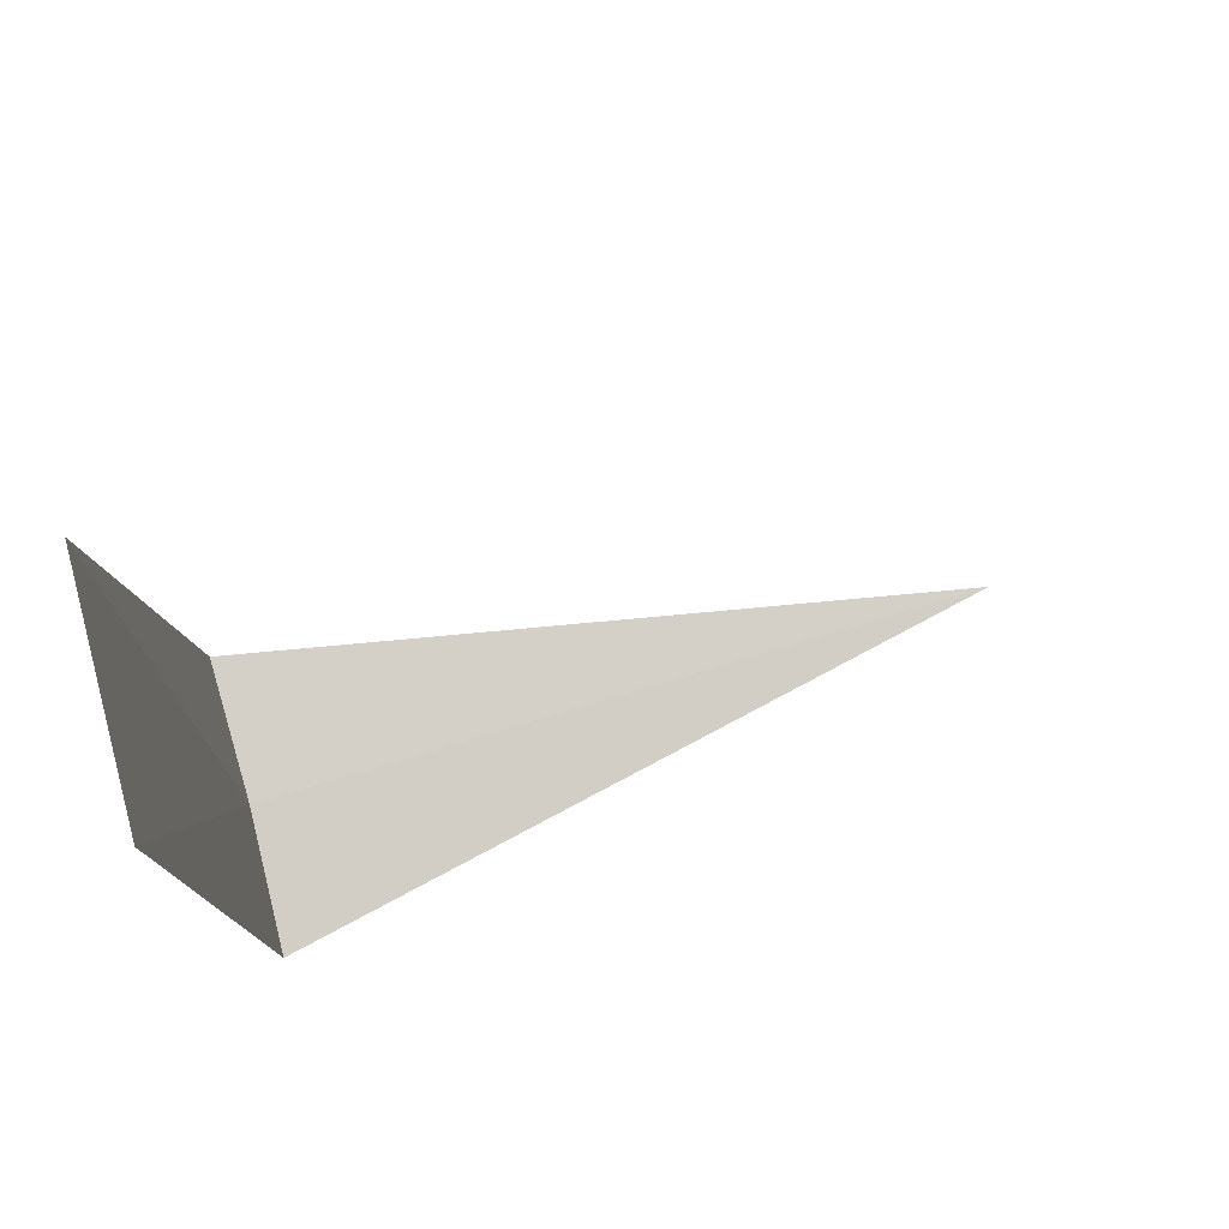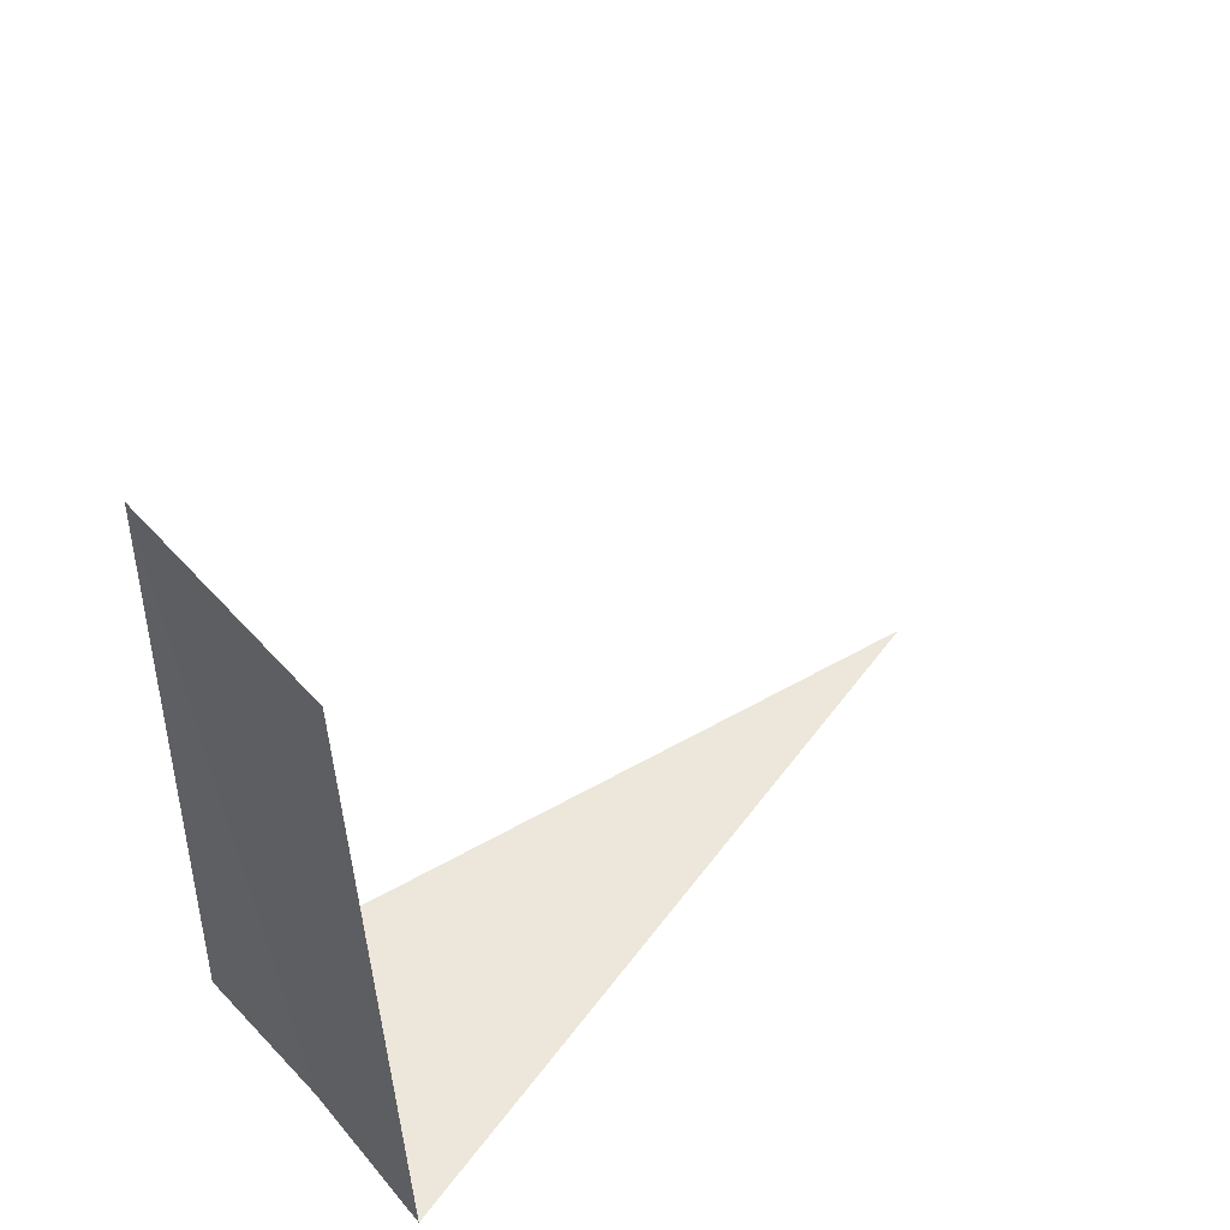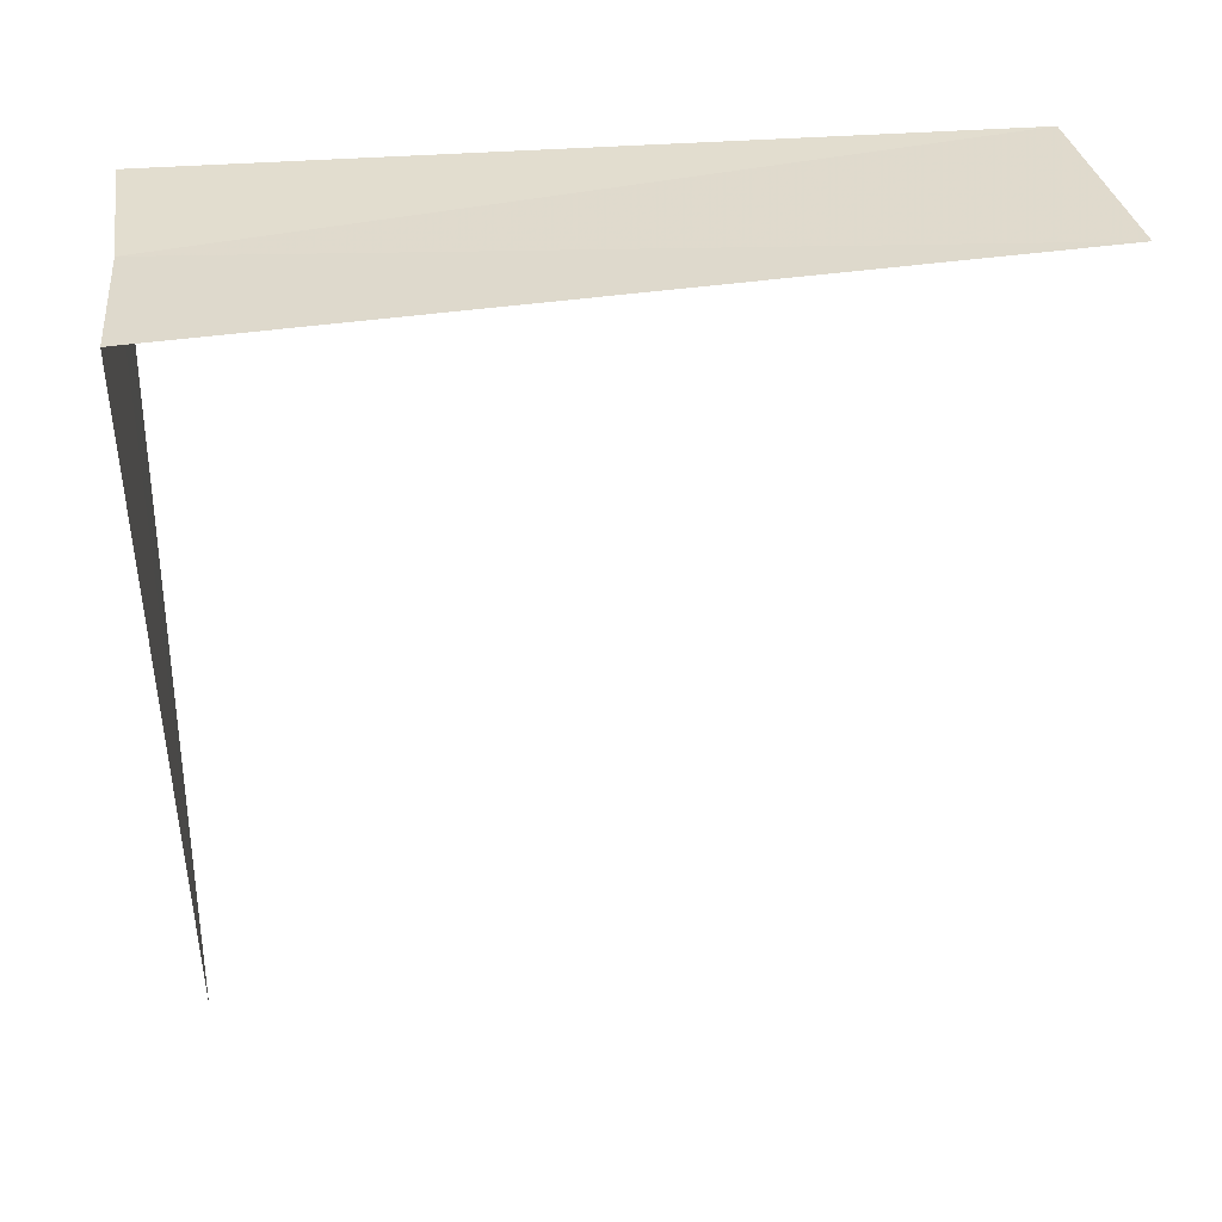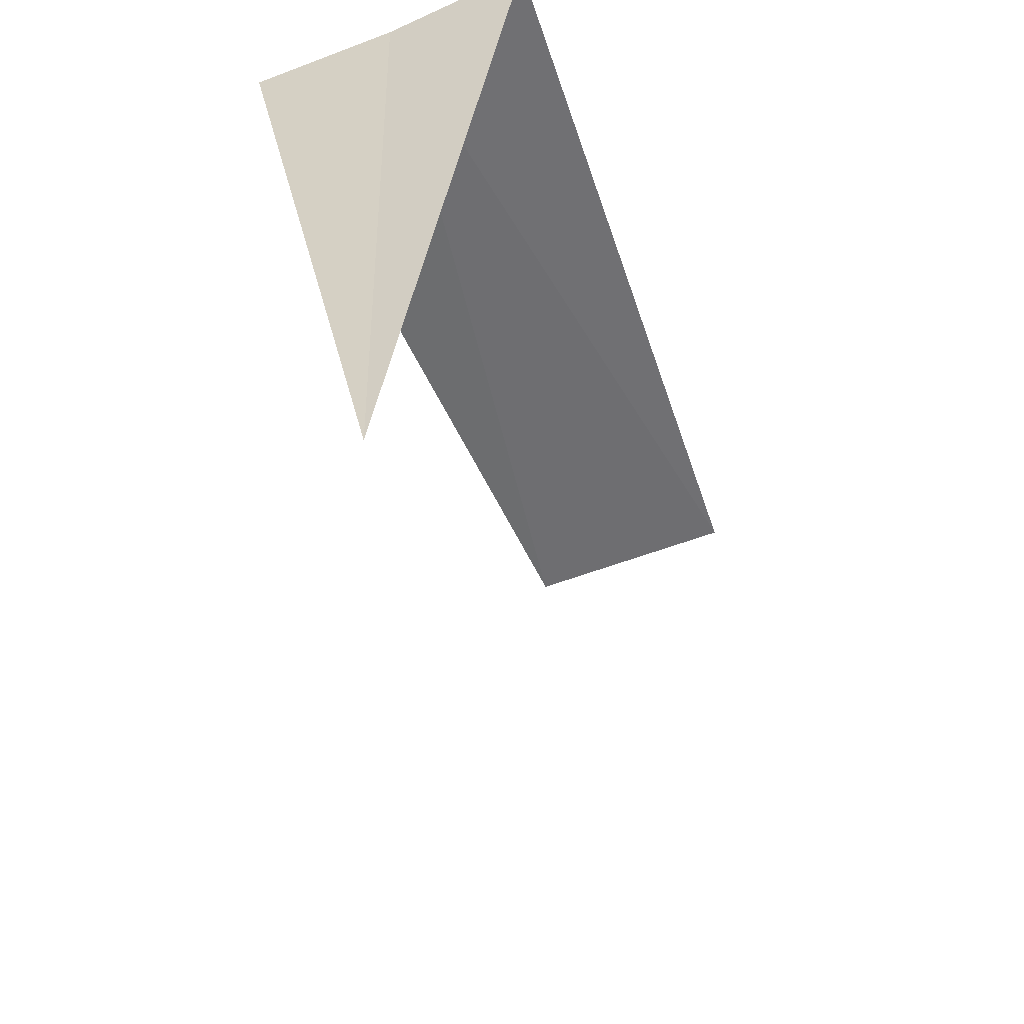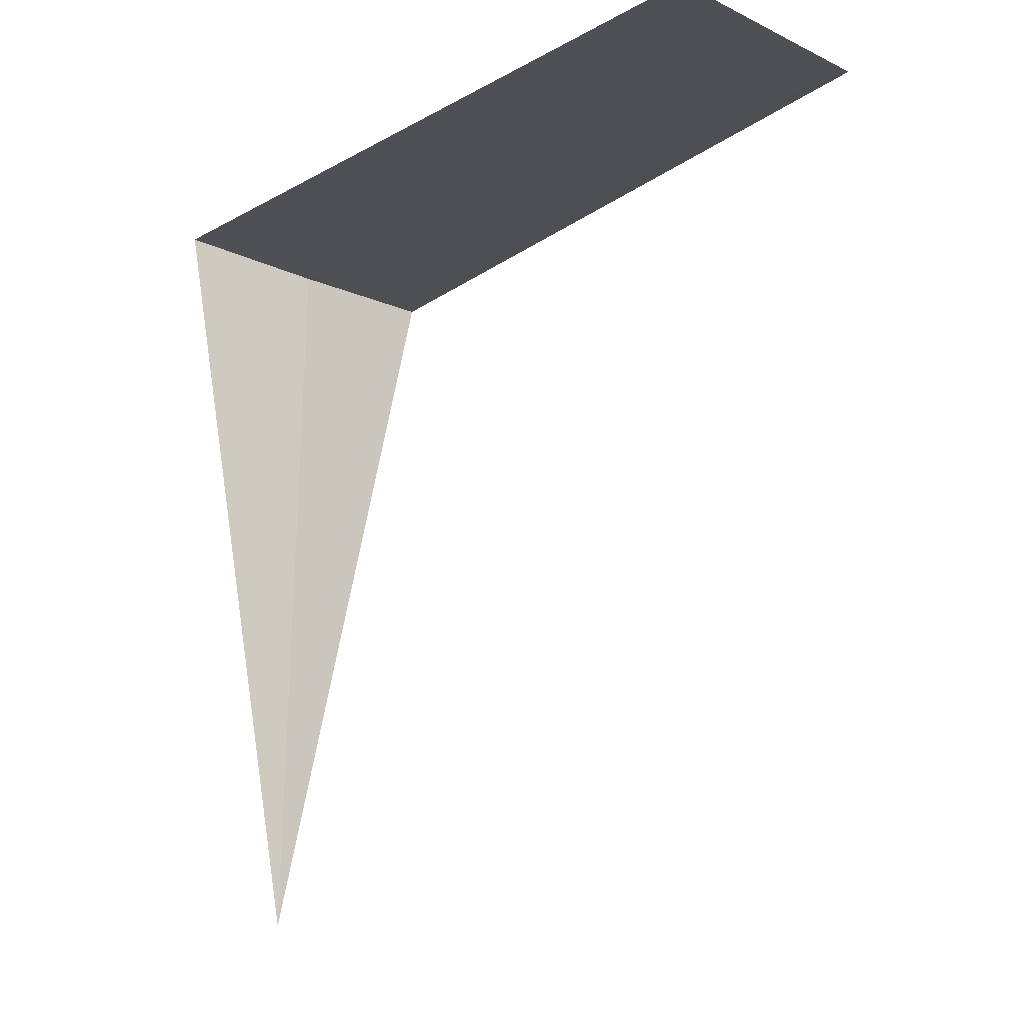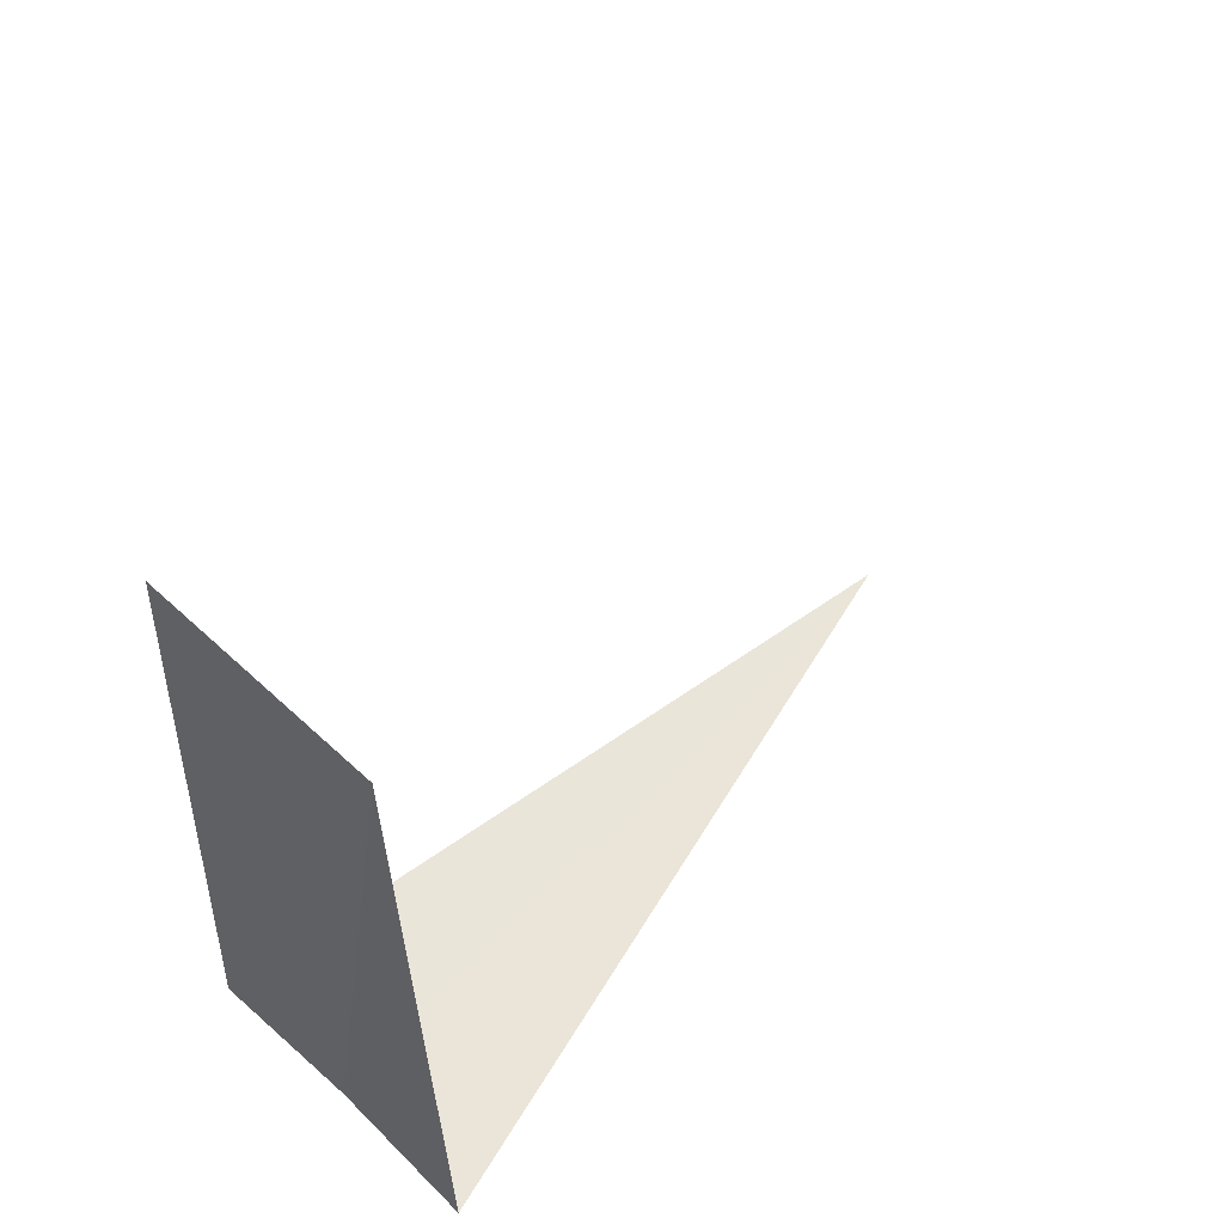
<metadata>
{"format":"obj","ext":"obj","renderer":"f3d","projection":"perspective","resolution":1024,"background":"white","views":[{"elev":78.7,"azim":-107.8,"up":"+Z"},{"elev":53.6,"azim":-134.0,"up":"+Z"},{"elev":36.3,"azim":-100.0,"up":"+Y"},{"elev":-53.2,"azim":-159.9,"up":"+Y"},{"elev":-16.6,"azim":-40.2,"up":"+Y"},{"elev":57.8,"azim":-139.2,"up":"+Z"}]}
</metadata>
<code>
v -0.7548 -14.98 33.73
v -2.985e-15 -15 33.75
v -0.2772 -15 37.5
v -1.384 -14.94 37.5
v -1.508 -14.92 33.67
v -0.8312 -18.75 33.73
f 1 3 2
f 1 4 3
f 1 5 4
f 1 6 5
f 1 2 6

</code>
